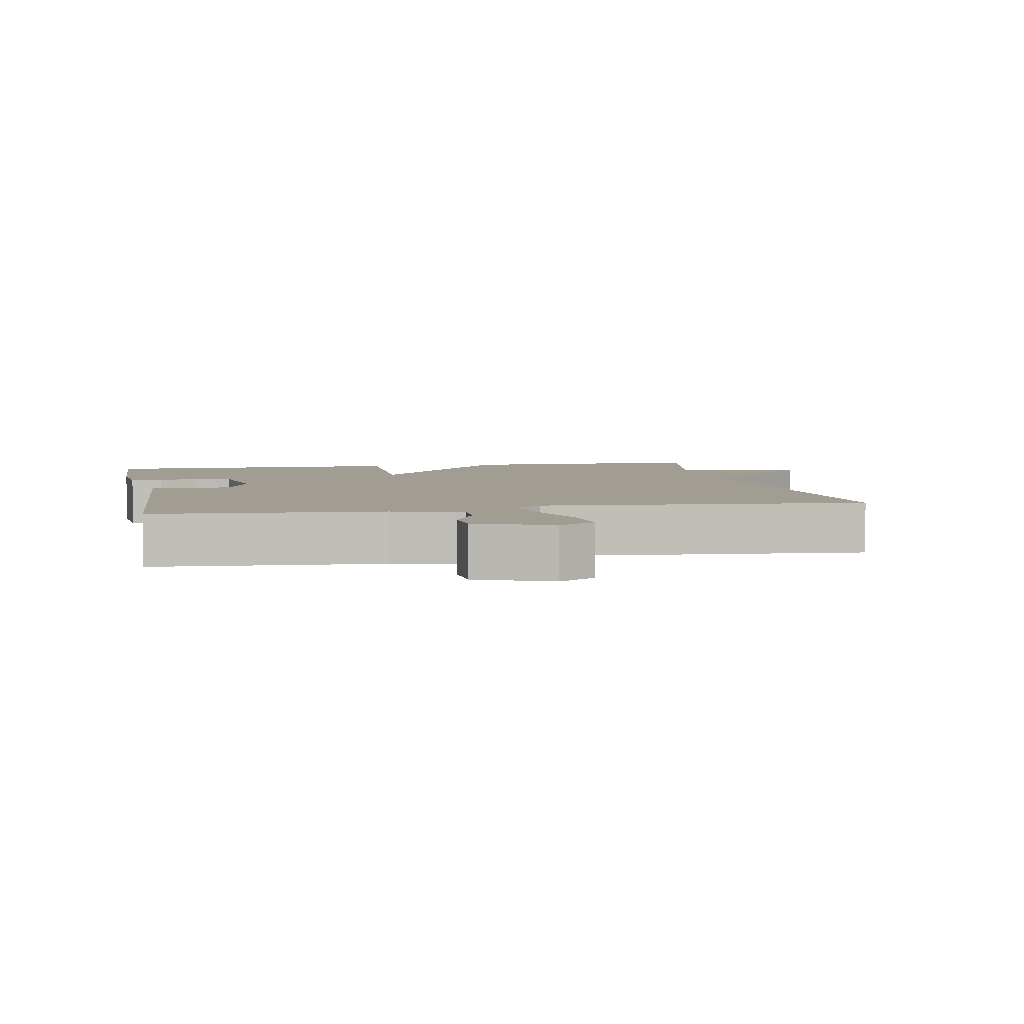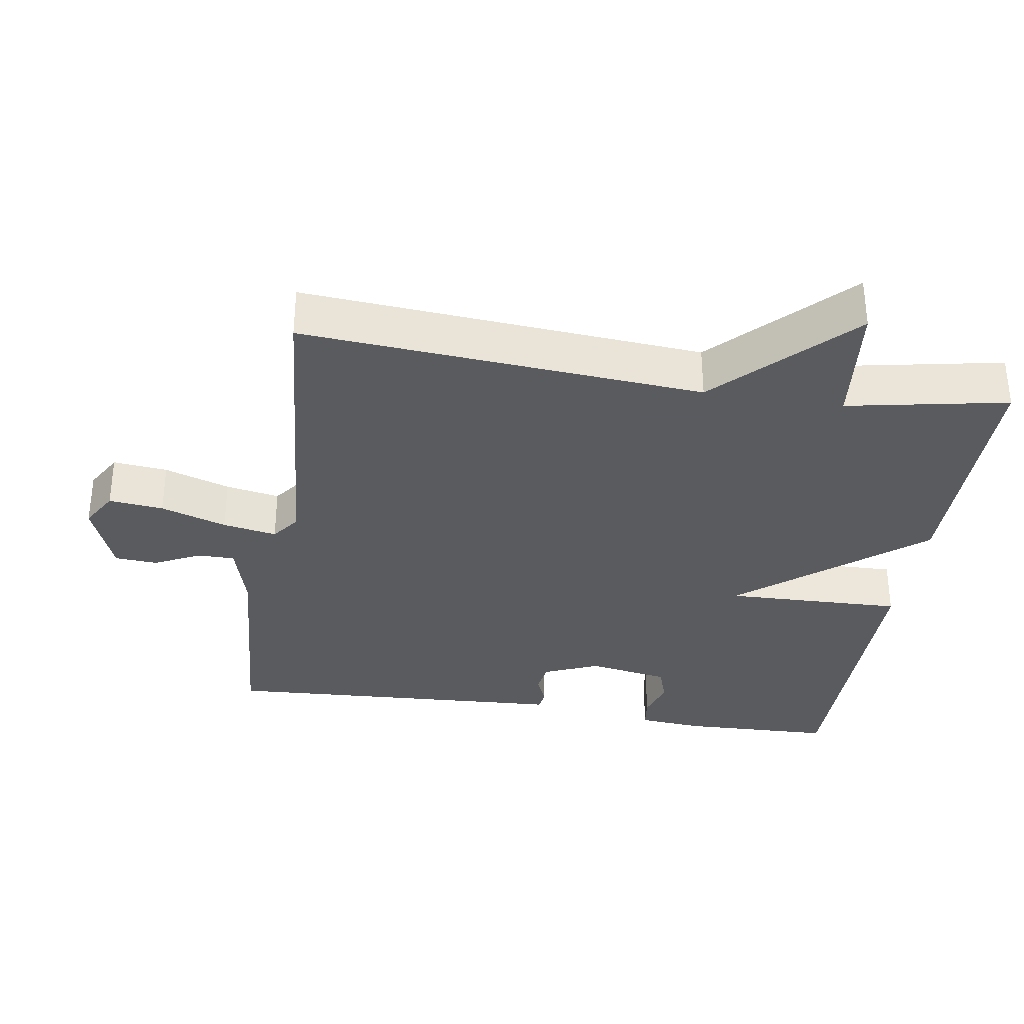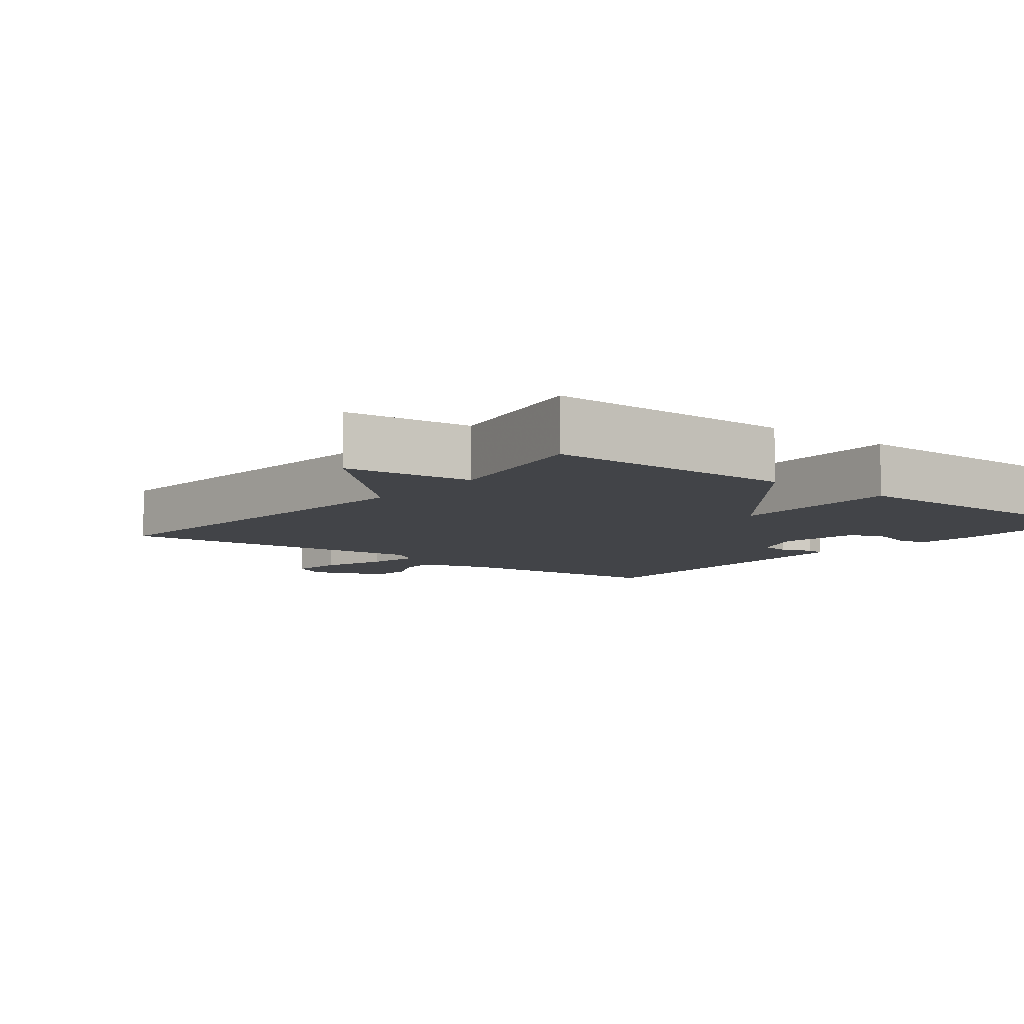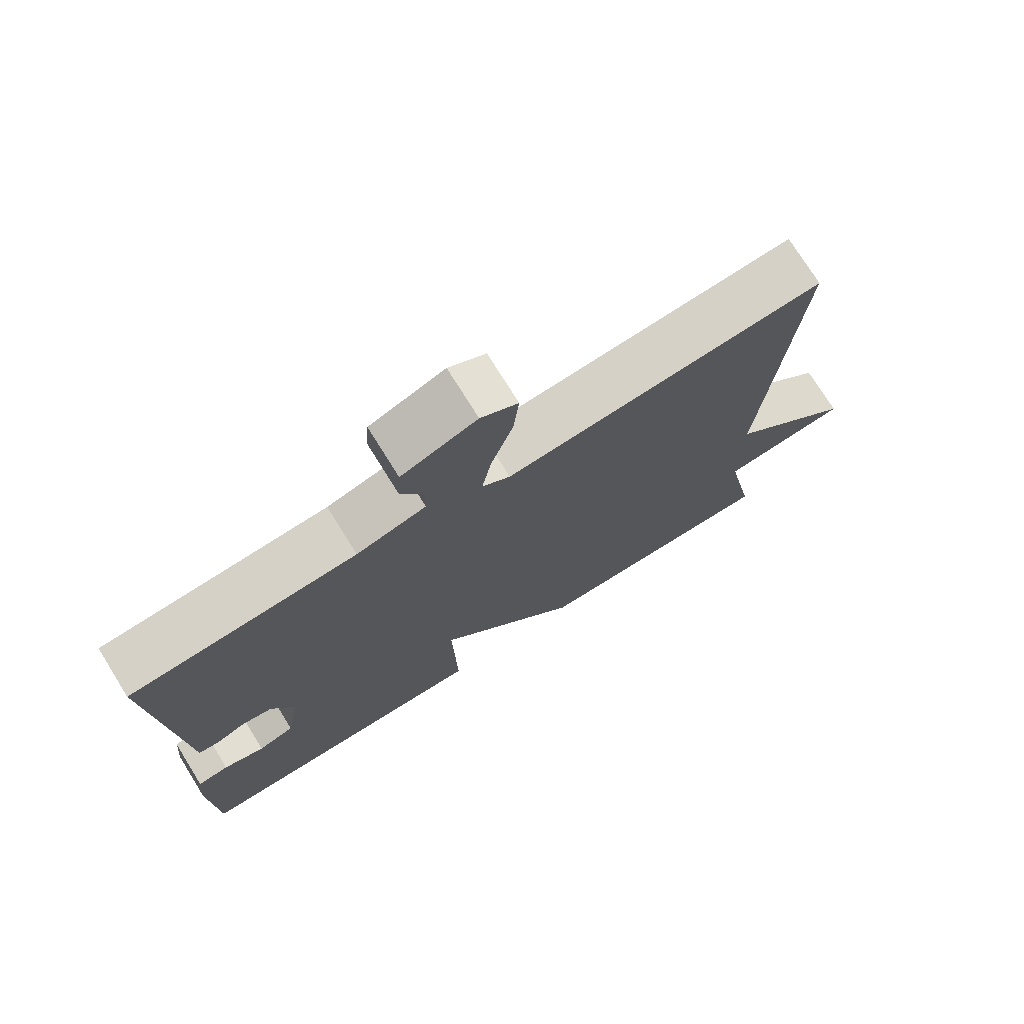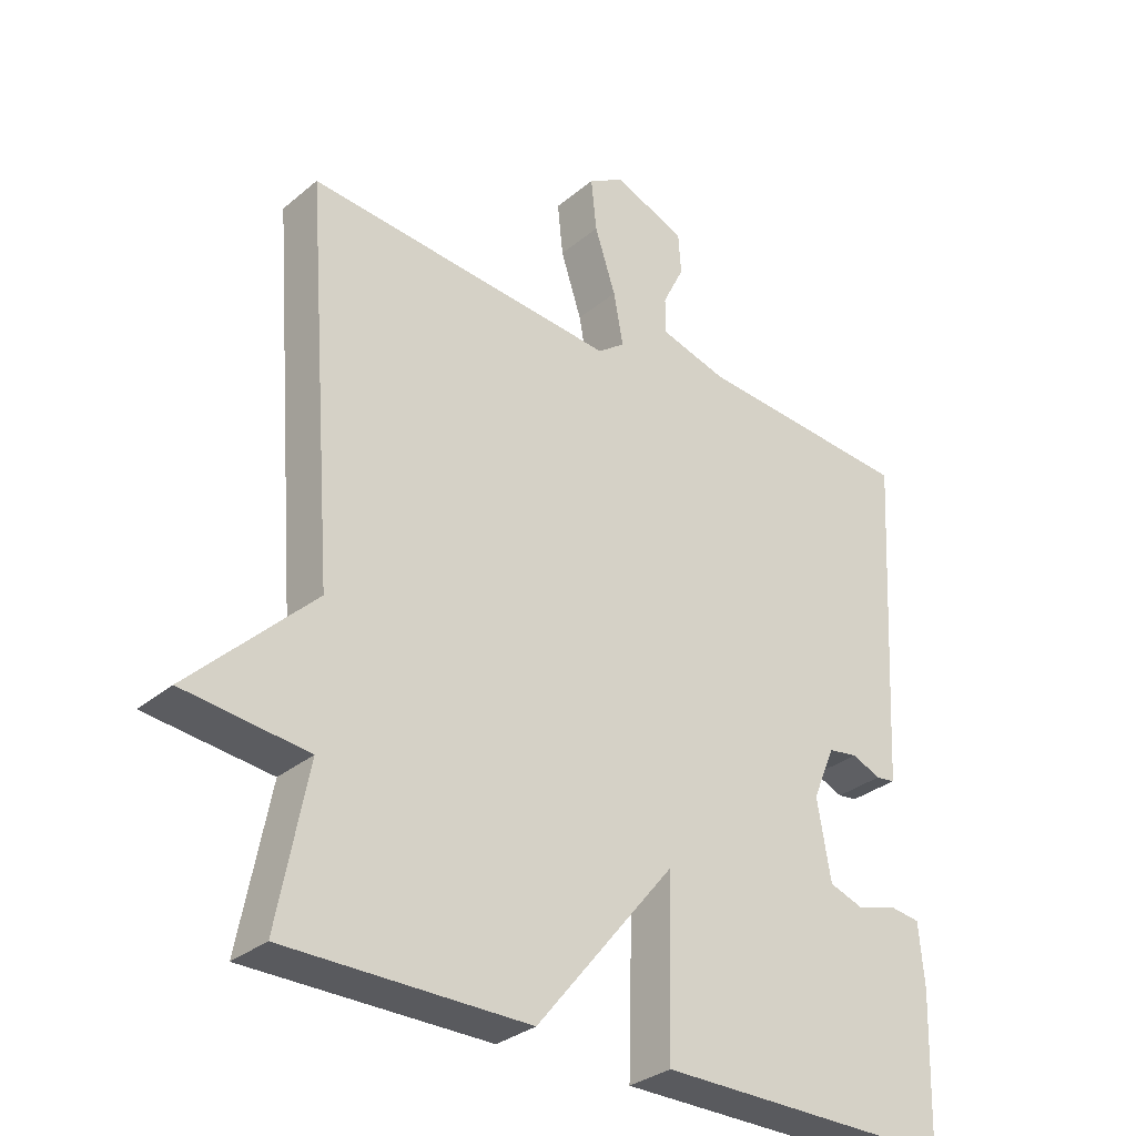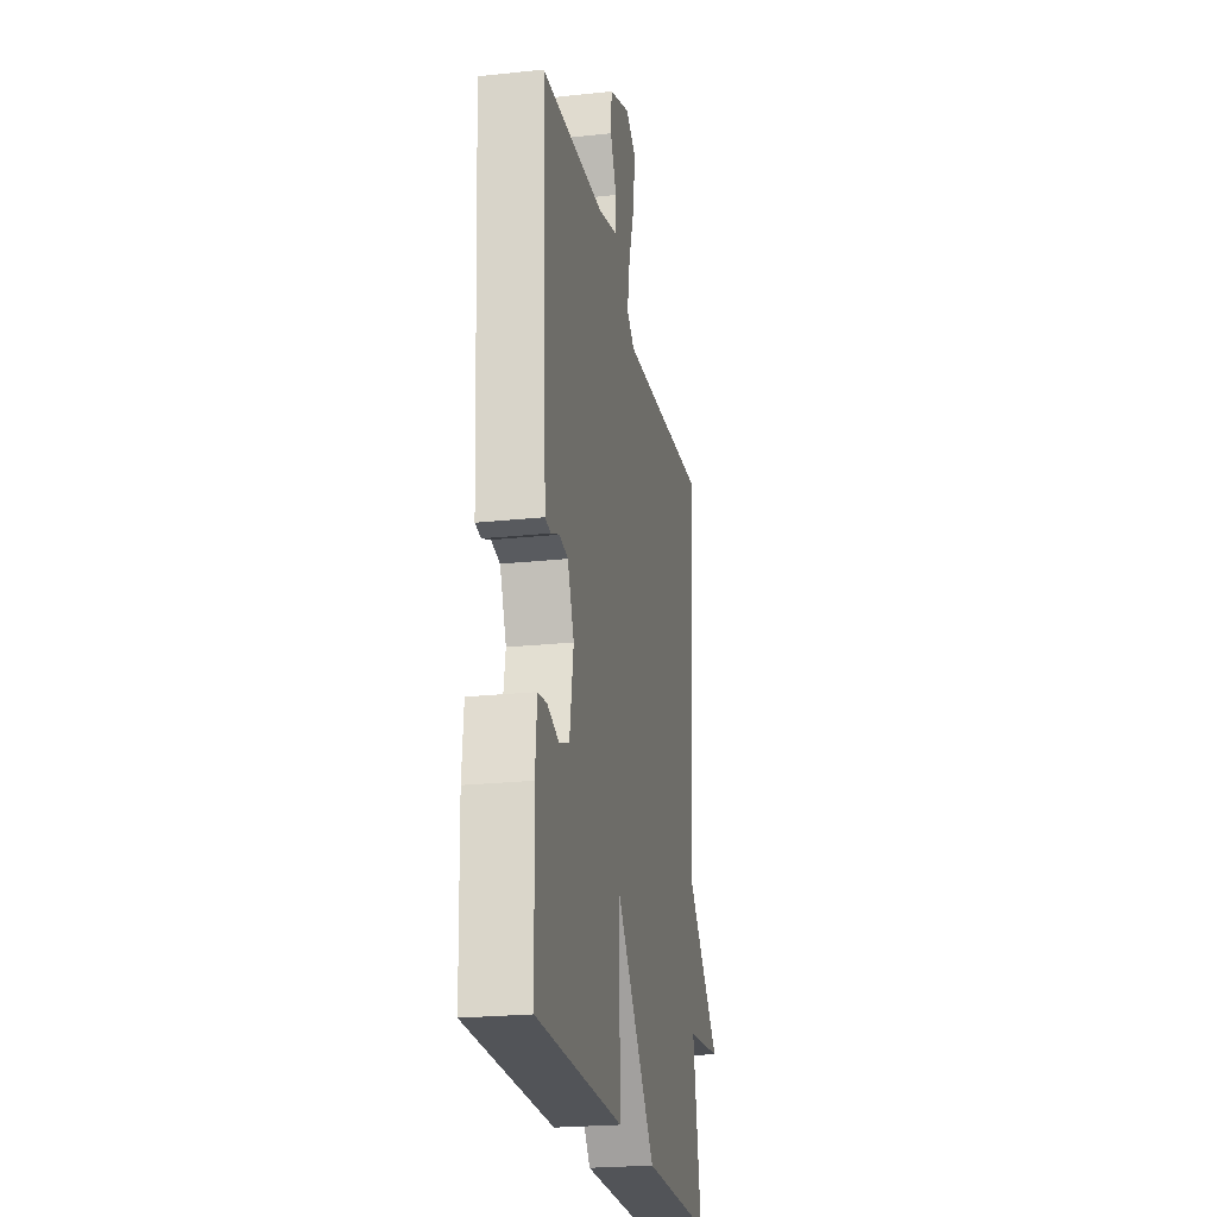
<metadata>
{"format":"obj","ext":"obj","renderer":"f3d","projection":"perspective","resolution":1024,"background":"white","views":[{"elev":4.6,"azim":-11.1,"up":"+Y"},{"elev":-33.5,"azim":81.0,"up":"+Y"},{"elev":-7.7,"azim":141.5,"up":"+Y"},{"elev":74.8,"azim":-31.9,"up":"+Z"},{"elev":-31.4,"azim":139.3,"up":"+Z"},{"elev":-23.2,"azim":-79.7,"up":"+Z"}]}
</metadata>
<code>
v 0.5 0.07 -0.5
v 0.142 0.07 -0.5
v -0.065 0.07 -0.246
v -0.058 0.07 -0.5
v -0.5 0.07 -0.5
v -0.507 0.07 -0.281
v -0.499 0.07 -0.19
v -0.454 0.07 -0.184
v -0.395 0.07 -0.202
v -0.343 0.07 -0.184
v -0.323 0.07 -0.068
v -0.356 0.07 0.01
v -0.4 0.07 0.017
v -0.443 0.07 -0.001
v -0.472 0.07 0.003
v -0.476 0.07 0.077
v -0.5 0.07 0.5
v -0.177 0.07 0.523
v -0.078 0.07 0.551
v -0.078 0.07 0.604
v -0.11 0.07 0.669
v -0.106 0.07 0.73
v 0.001 0.07 0.772
v 0.054 0.07 0.741
v 0.046 0.07 0.663
v 0.015 0.07 0.569
v 0.001 0.07 0.492
v 0.041 0.07 0.462
v 0.5 0.07 0.5
v 0.456 0.07 -0.071
v 0.639 0.07 -0.251
v 0.456 0.07 -0.271
v 0.5 0 -0.5
v 0.142 0 -0.5
v -0.065 0 -0.246
v -0.058 0 -0.5
v -0.5 0 -0.5
v -0.507 0 -0.281
v -0.499 0 -0.19
v -0.454 0 -0.184
v -0.395 0 -0.202
v -0.343 0 -0.184
v -0.323 0 -0.068
v -0.356 0 0.01
v -0.4 0 0.017
v -0.443 0 -0.001
v -0.472 0 0.003
v -0.476 0 0.077
v -0.5 0 0.5
v -0.177 0 0.523
v -0.078 0 0.551
v -0.078 0 0.604
v -0.11 0 0.669
v -0.106 0 0.73
v 0.001 0 0.772
v 0.054 0 0.741
v 0.046 0 0.663
v 0.015 0 0.569
v 0.001 0 0.492
v 0.041 0 0.462
v 0.5 0 0.5
v 0.456 0 -0.071
v 0.639 0 -0.251
v 0.456 0 -0.271
f 30 31 32
f 28 29 30
f 27 28 30 32
f 24 25 26
f 23 24 26
f 22 23 26
f 21 22 26
f 20 21 26
f 19 20 26 27
f 1 2 3
f 32 1 3
f 27 32 3
f 19 27 3
f 18 19 3
f 13 14 15 16
f 16 17 18
f 13 16 18
f 12 13 18
f 7 8 9
f 6 7 9
f 5 6 9
f 4 5 9
f 4 9 10
f 18 3 4
f 12 18 4
f 11 12 4
f 4 10 11
f 64 63 62
f 62 61 60
f 64 62 60 59
f 58 57 56
f 58 56 55
f 58 55 54
f 58 54 53
f 58 53 52
f 59 58 52 51
f 35 34 33
f 35 33 64
f 35 64 59
f 35 59 51
f 35 51 50
f 48 47 46 45
f 50 49 48
f 50 48 45
f 50 45 44
f 41 40 39
f 41 39 38
f 41 38 37
f 41 37 36
f 42 41 36
f 36 35 50
f 36 50 44
f 36 44 43
f 43 42 36
f 1 33 34 2
f 2 34 35 3
f 3 35 36 4
f 4 36 37 5
f 5 37 38 6
f 6 38 39 7
f 7 39 40 8
f 8 40 41 9
f 9 41 42 10
f 10 42 43 11
f 11 43 44 12
f 12 44 45 13
f 13 45 46 14
f 14 46 47 15
f 15 47 48 16
f 16 48 49 17
f 17 49 50 18
f 18 50 51 19
f 19 51 52 20
f 20 52 53 21
f 21 53 54 22
f 22 54 55 23
f 23 55 56 24
f 24 56 57 25
f 25 57 58 26
f 26 58 59 27
f 27 59 60 28
f 28 60 61 29
f 29 61 62 30
f 30 62 63 31
f 31 63 64 32
f 32 64 33 1

</code>
